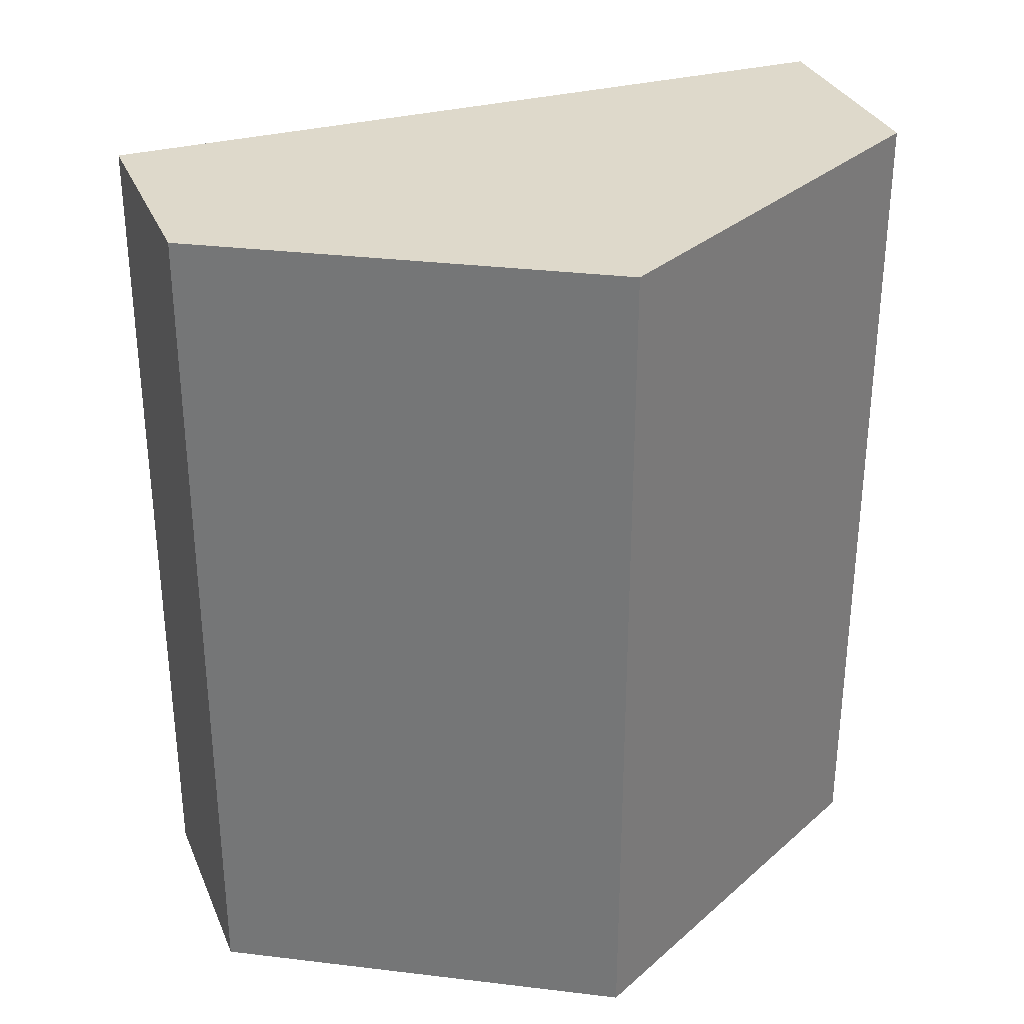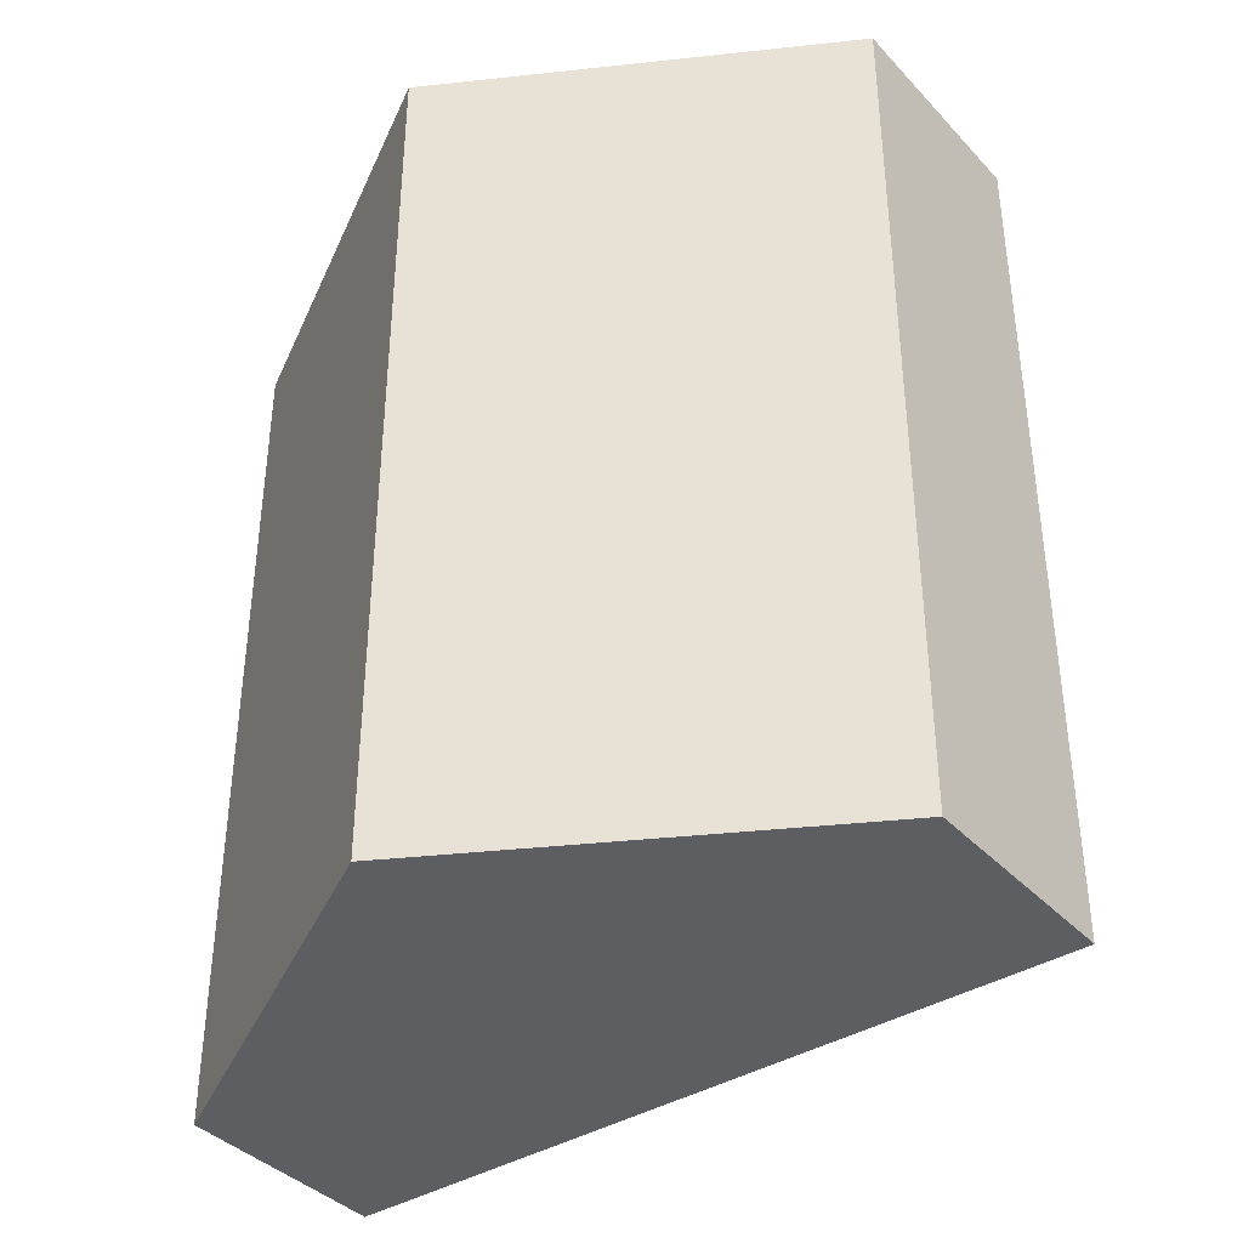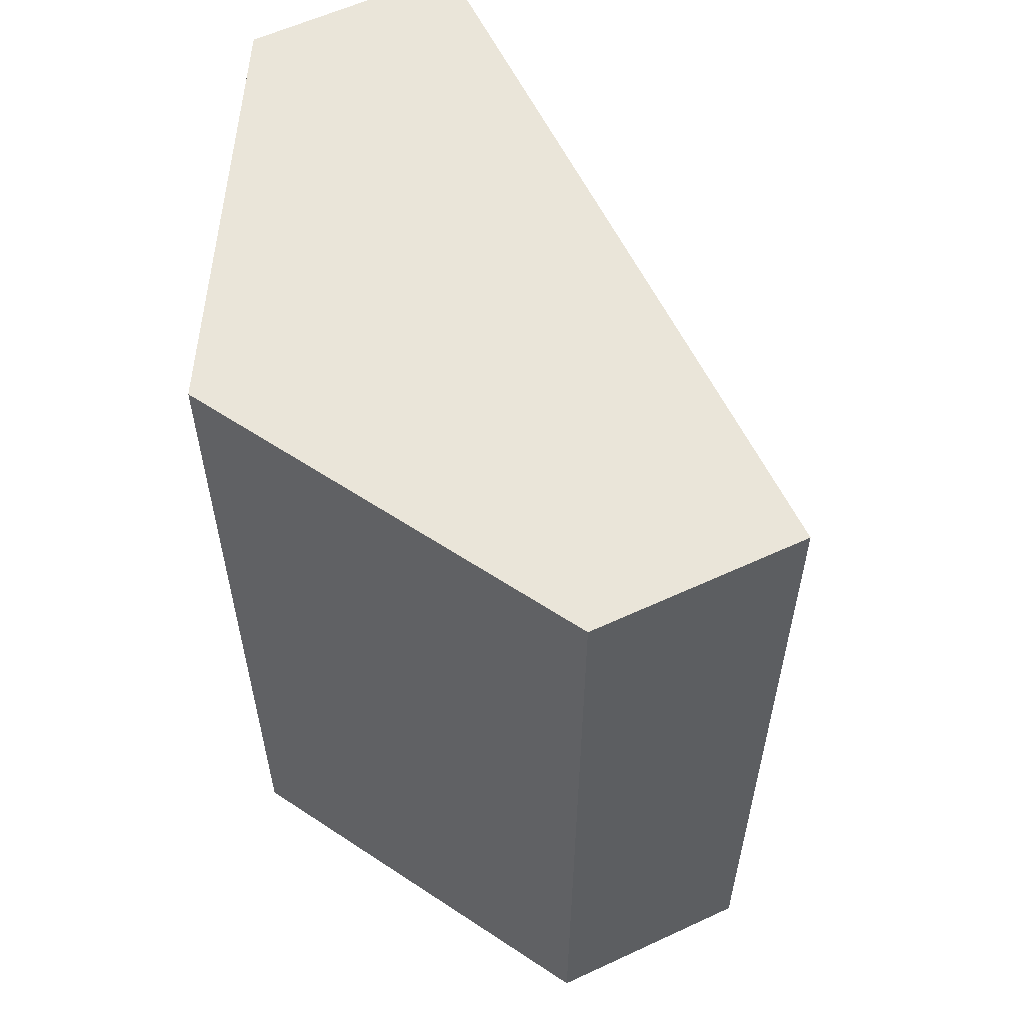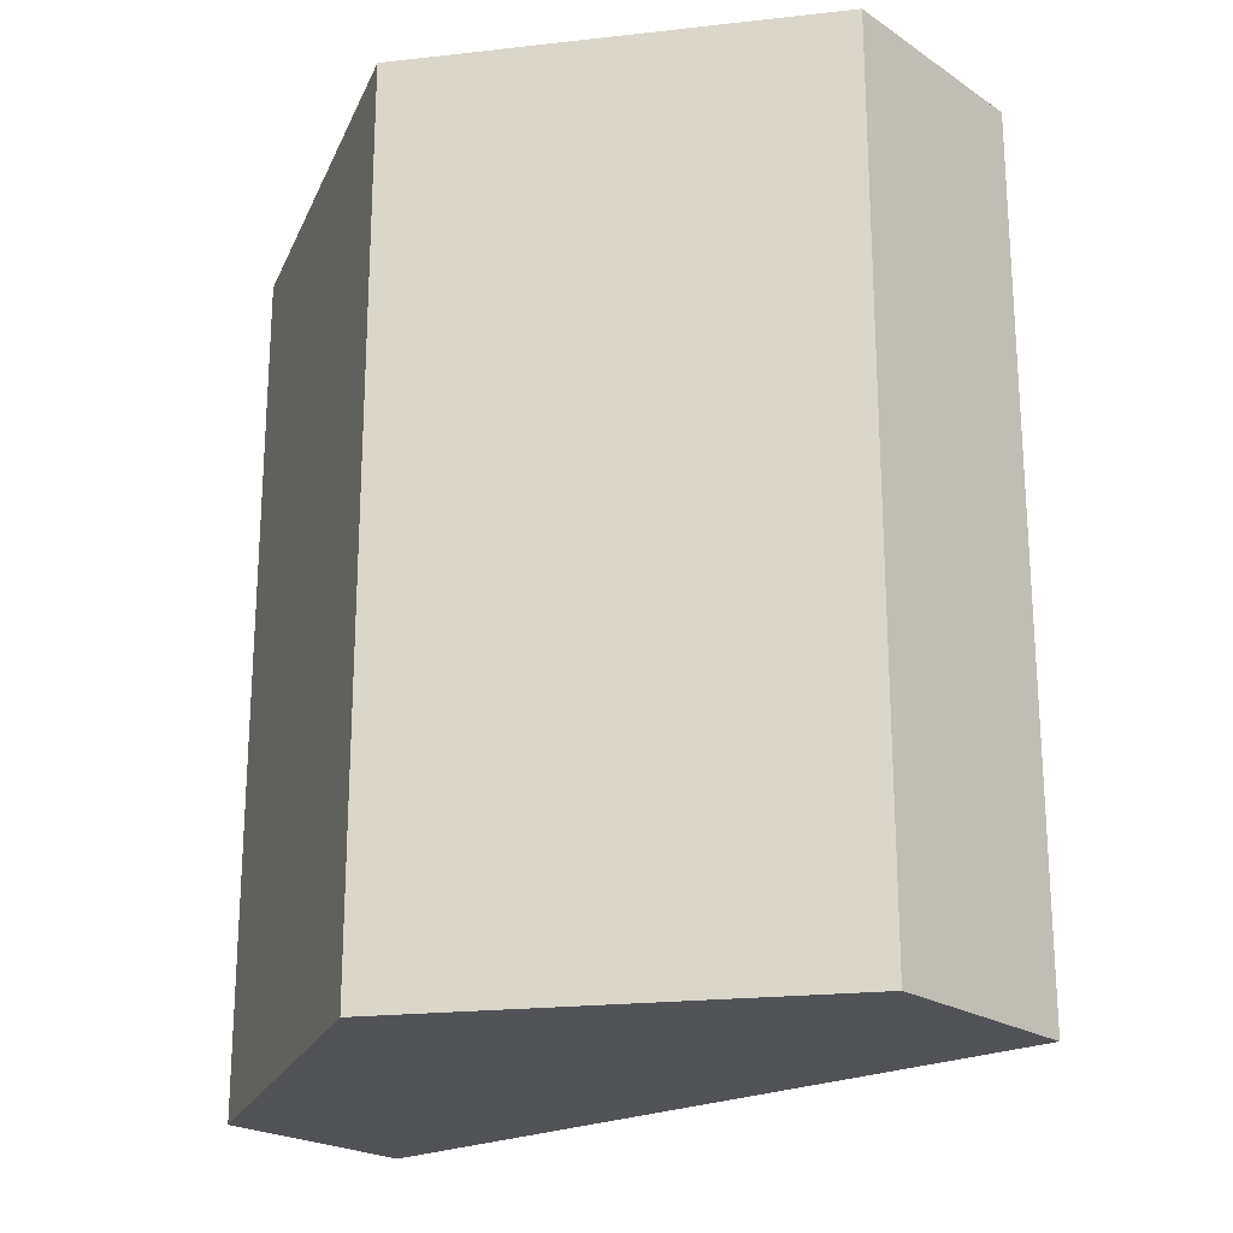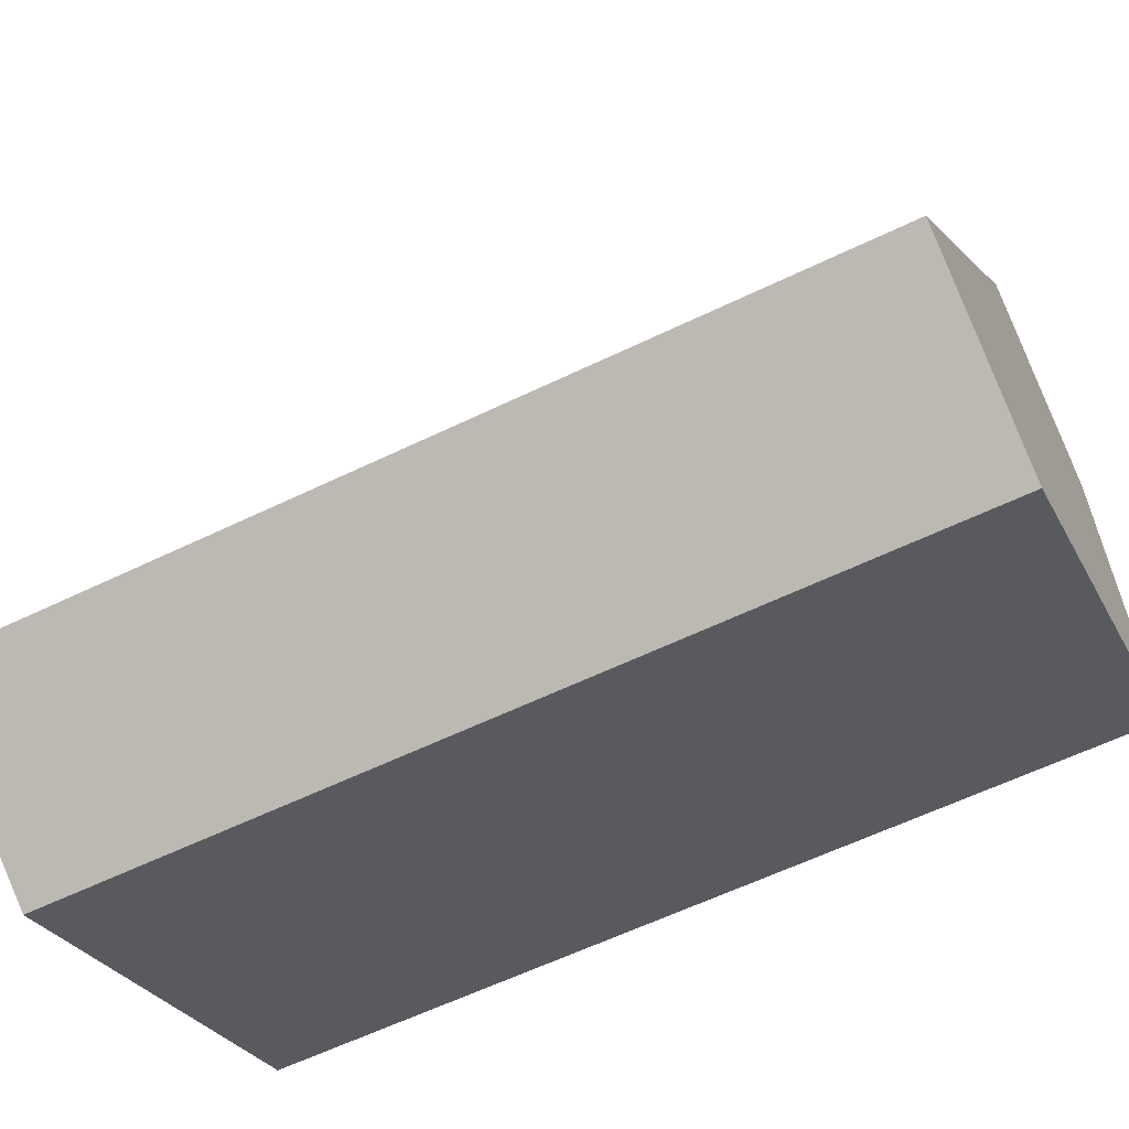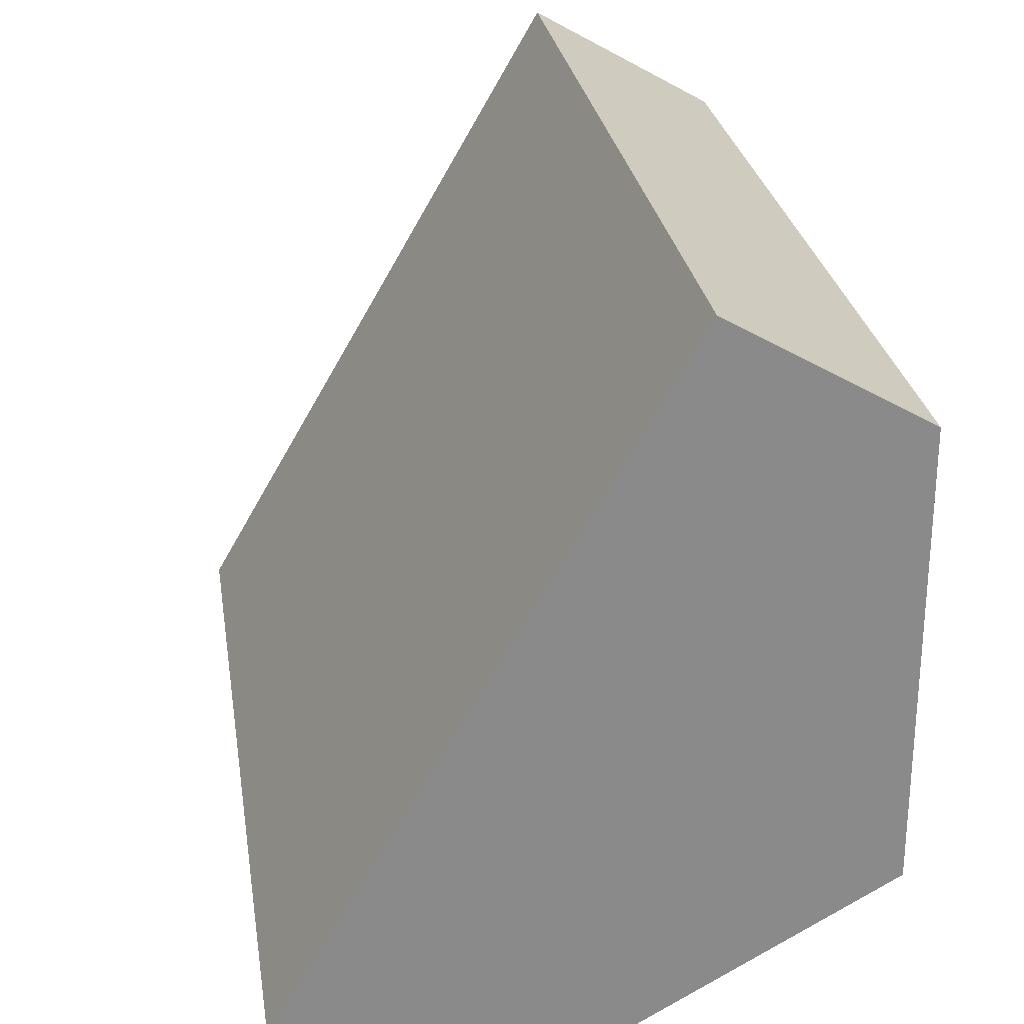
<metadata>
{"format":"obj","ext":"obj","renderer":"f3d","projection":"perspective","resolution":1024,"background":"white","views":[{"elev":31.8,"azim":-80.4,"up":"+Z"},{"elev":-38.8,"azim":-22.3,"up":"+Z"},{"elev":58.5,"azim":4.4,"up":"+Z"},{"elev":-22.1,"azim":-19.0,"up":"+Z"},{"elev":-60.8,"azim":116.2,"up":"+Y"},{"elev":26.8,"azim":171.3,"up":"+Y"}]}
</metadata>
<code>
o trunk_chopped_half_Cylinder.009
v -0.8661 1.5 1
v -0.866 1.5 -1
v -0.8661 0.5 1
v -0.866 0.5 -1
v -5.3e-05 0 1
v 5.3e-05 0 -1
v -0.3628 1.628 0.8594
v -0.3627 1.628 -0.8594
v 0.3627 0.3717 0.8594
v 0.3628 0.3717 -0.8594
v -0.433 1.75 -1
v -0.4331 1.75 1
v 0.4331 0.25 -1
v 0.433 0.25 1
f 12 11 2 1
f 1 2 4 3
f 3 4 6 5
f 5 6 13 14
f 2 11 13 6 4
f 12 1 3 5 14
f 7 8 11 12
f 10 9 14 13
f 8 10 13 11
f 9 7 12 14
f 7 9 10 8

</code>
